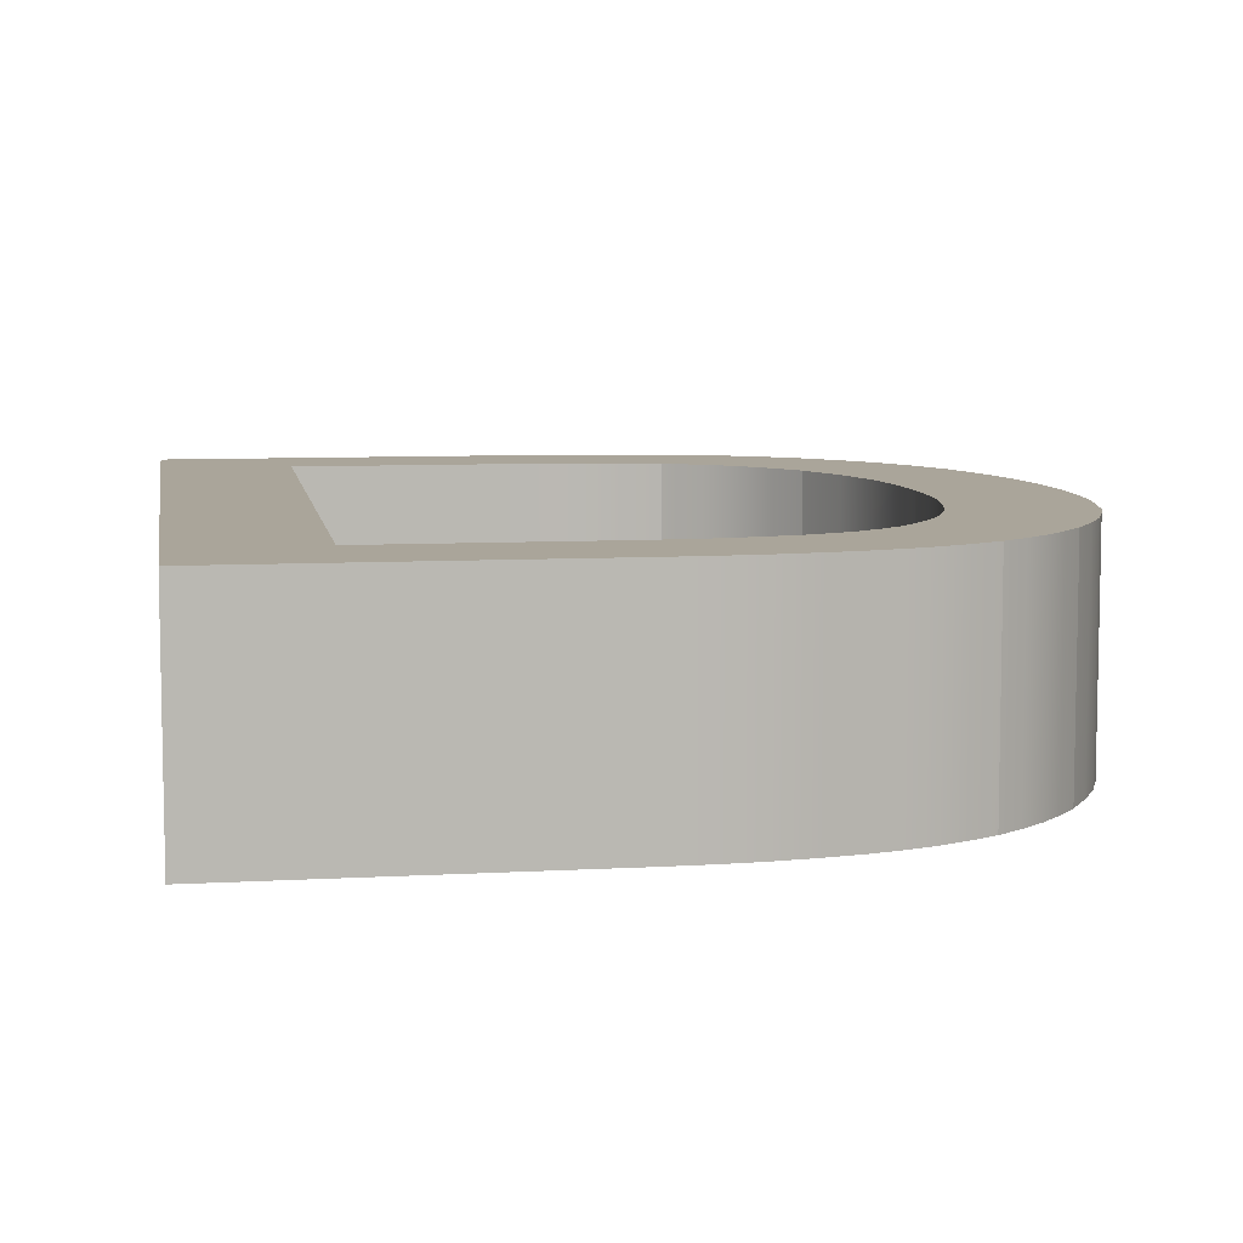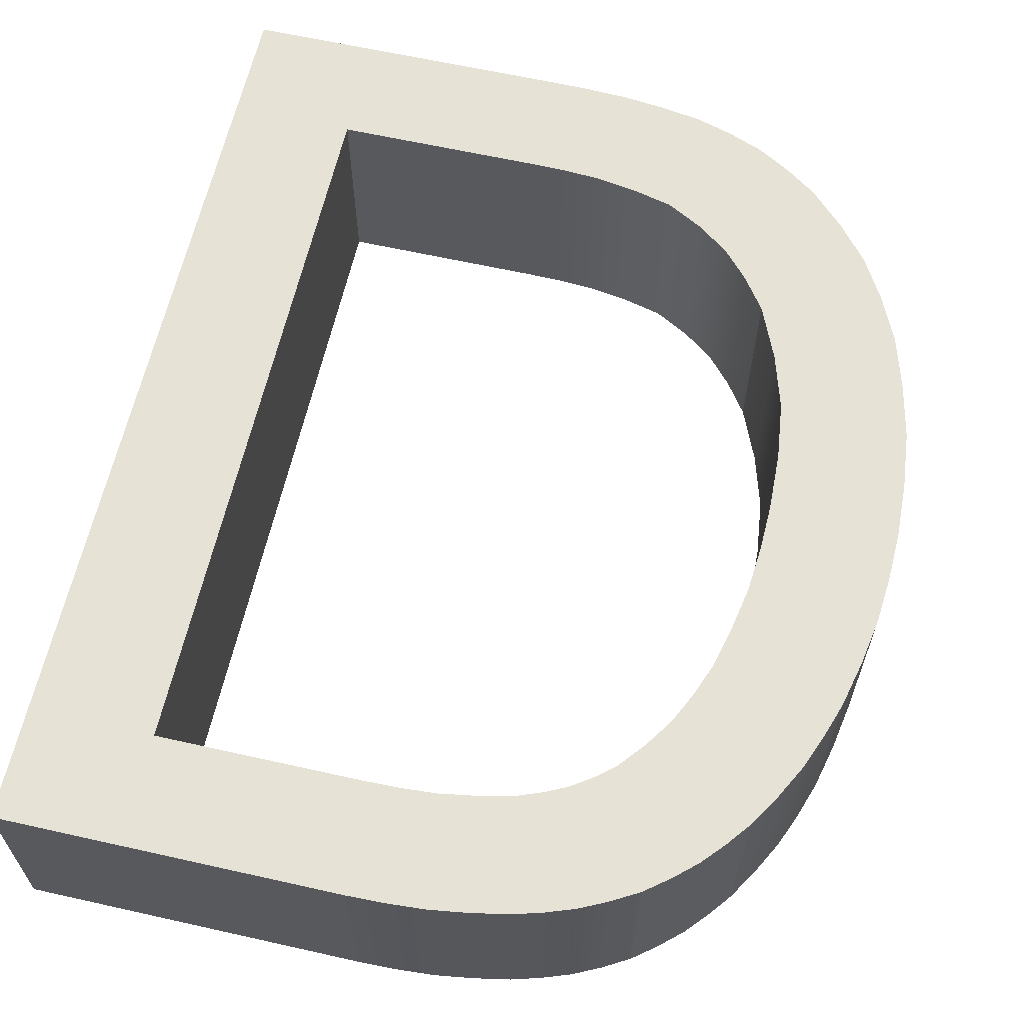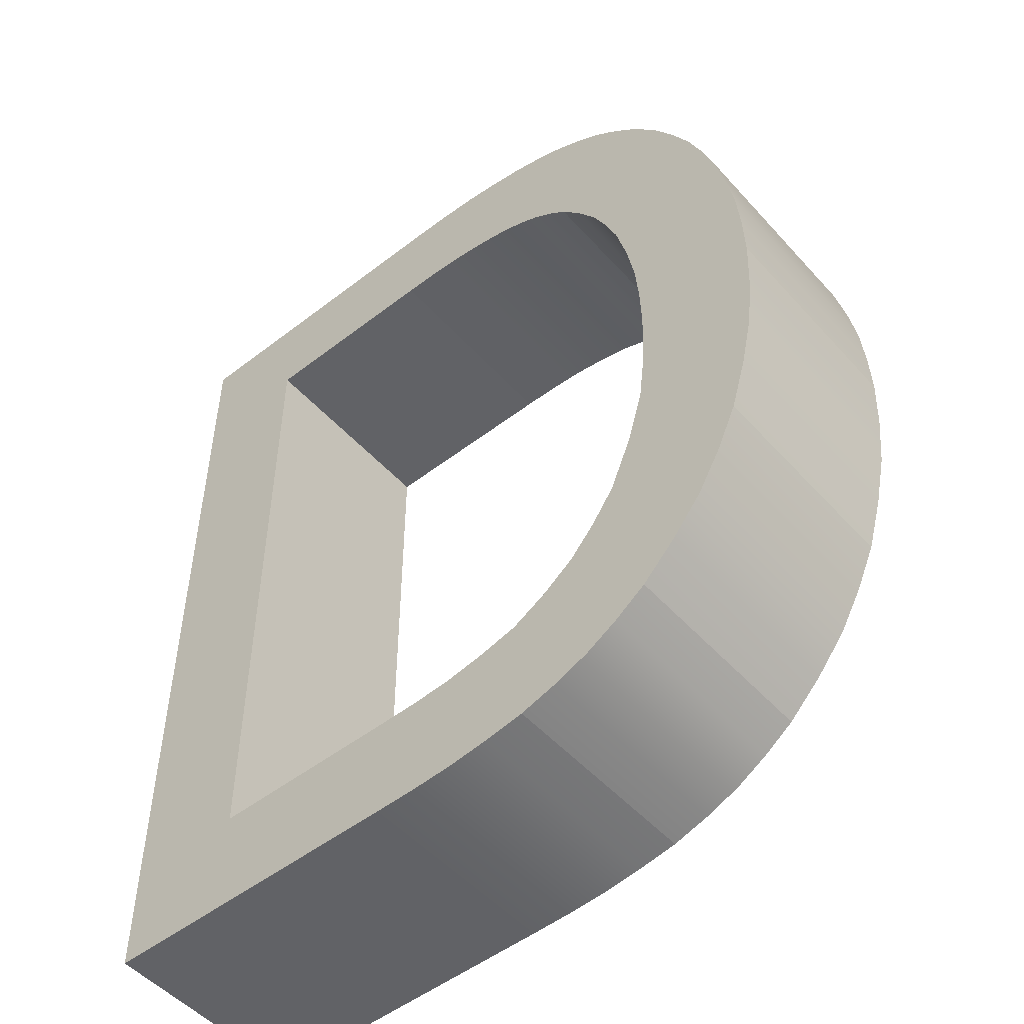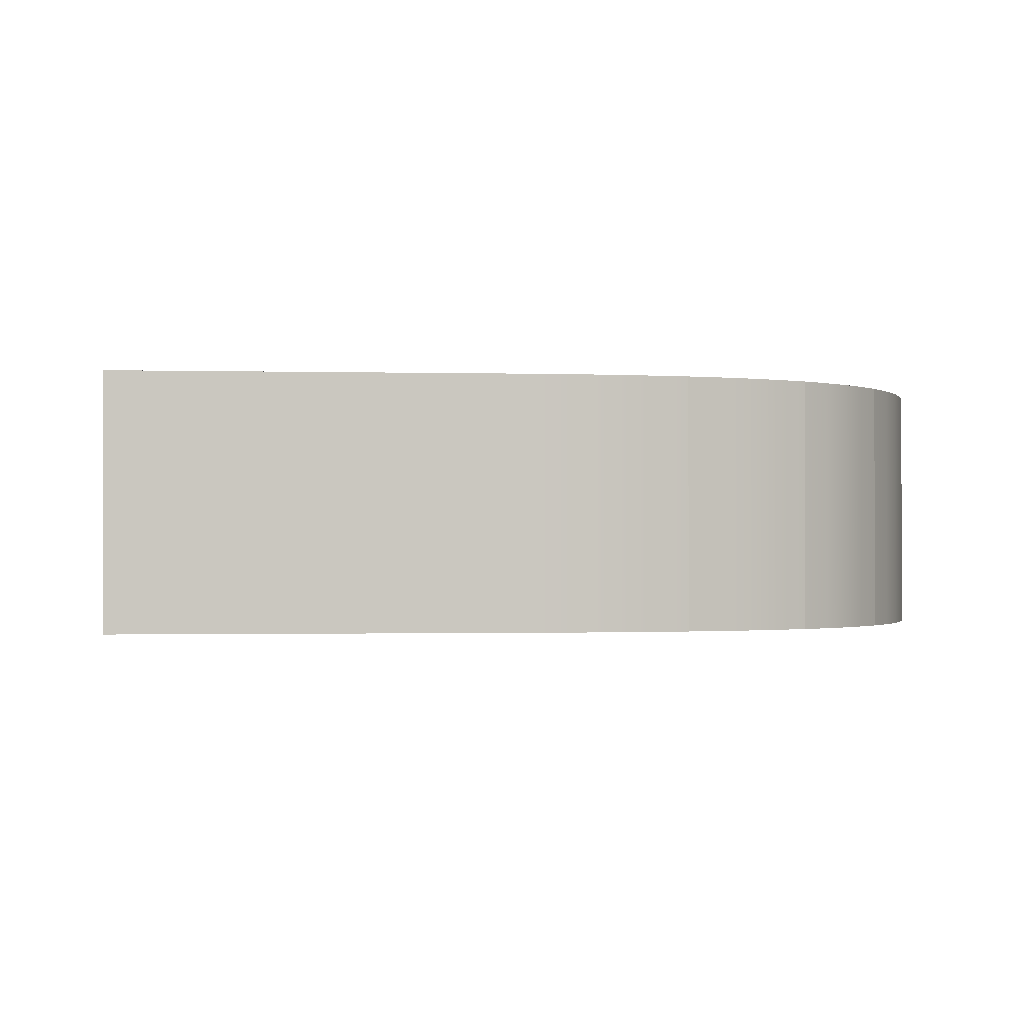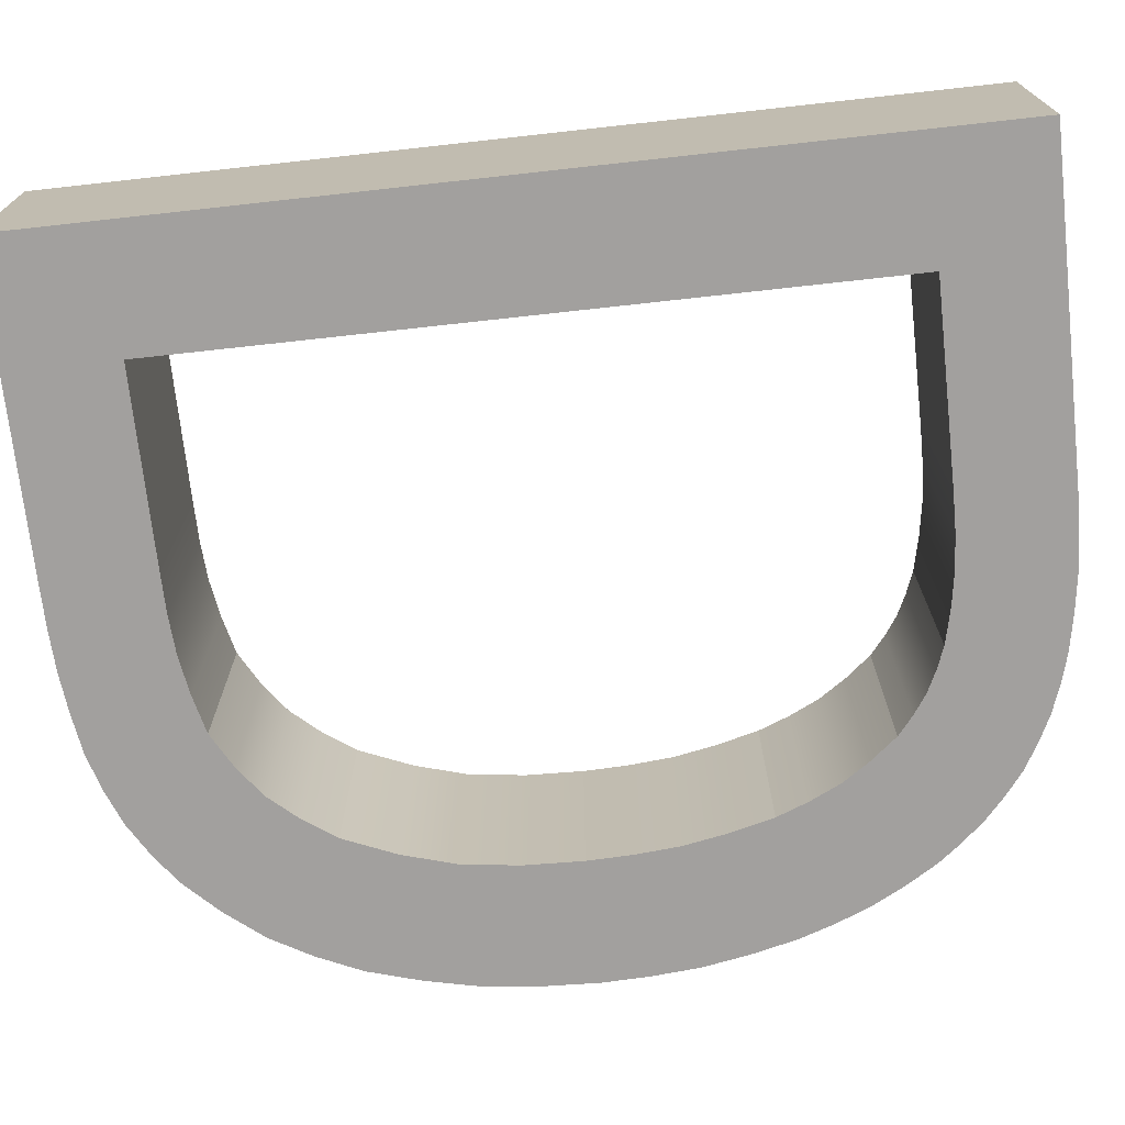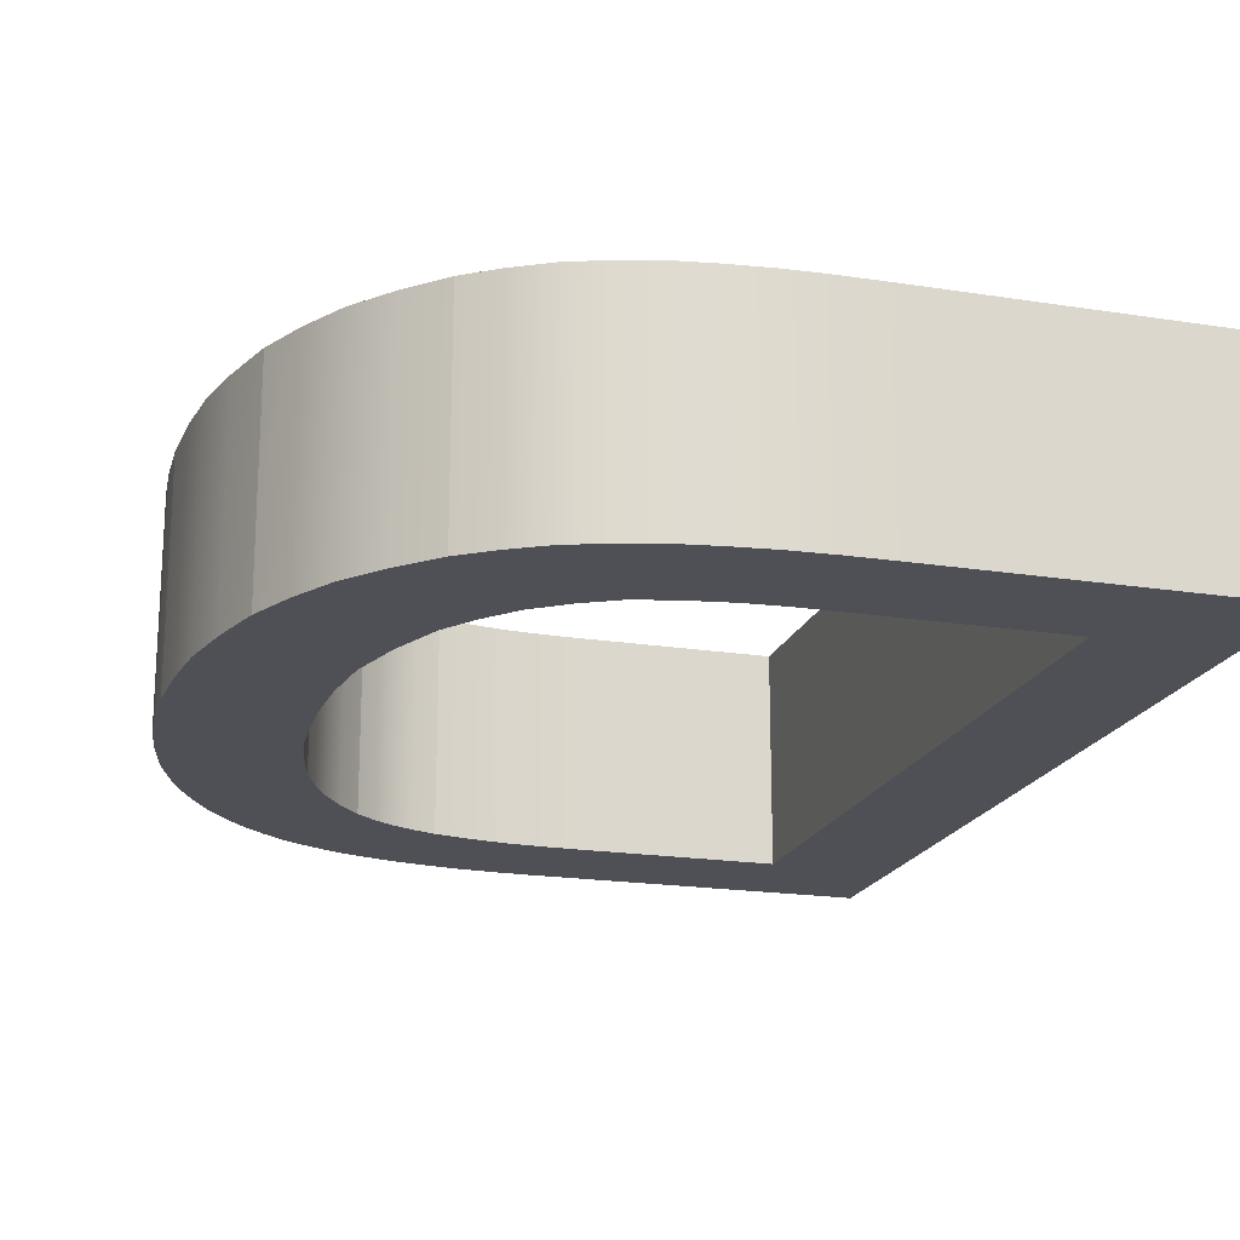
<metadata>
{"format":"obj","ext":"obj","renderer":"f3d","projection":"perspective","resolution":1024,"background":"white","views":[{"elev":7.7,"azim":-9.2,"up":"+Y"},{"elev":63.0,"azim":12.8,"up":"+Y"},{"elev":-50.7,"azim":40.2,"up":"+Z"},{"elev":-0.9,"azim":-6.2,"up":"+Y"},{"elev":-71.9,"azim":-83.7,"up":"+Y"},{"elev":-19.4,"azim":163.5,"up":"+Y"}]}
</metadata>
<code>
g Body49
v -152.9 0 60.97
v -157.5 0 60.97
v -157.5 5 60.97
v -152.9 5 60.97
v -149.6 0 60.57
v -150.4 0 60.76
v -151.2 0 60.9
v -152.1 0 60.96
v -152.1 5 60.96
v -151.2 5 60.9
v -150.4 5 60.76
v -149.6 5 60.57
v -147.6 0 59.45
v -148.1 0 59.81
v -148.5 0 60.12
v -149 0 60.37
v -149 5 60.37
v -148.5 5 60.12
v -148.1 5 59.81
v -147.6 5 59.45
v -146 0 56.71
v -146.3 0 57.46
v -146.7 0 58.17
v -147.1 0 58.83
v -147.1 5 58.83
v -146.7 5 58.17
v -146.3 5 57.46
v -146 5 56.71
v -145.5 0 52.53
v -145.5 0 53.59
v -145.6 0 54.64
v -145.8 0 55.68
v -145.8 5 55.68
v -145.6 5 54.64
v -145.5 5 53.59
v -145.5 5 52.53
v -146.6 0 47.3
v -146 0 48.55
v -145.7 0 49.84
v -145.5 0 51.17
v -145.5 5 51.17
v -145.7 5 49.84
v -146 5 48.55
v -146.6 5 47.3
v -149.3 0 44.86
v -148.5 0 45.31
v -147.7 0 45.85
v -147.1 0 46.54
v -147.1 5 46.54
v -147.7 5 45.85
v -148.5 5 45.31
v -149.3 5 44.86
v -153 0 44.41
v -152.1 0 44.42
v -151.1 0 44.48
v -150.2 0 44.64
v -150.2 5 44.64
v -151.1 5 44.48
v -152.1 5 44.42
v -153 5 44.41
v -157.5 0 44.41
v -157.5 5 44.41
v -160.4 0 41.86
v -160.4 0 63.53
v -160.4 5 63.53
v -160.4 5 41.86
v -153 0 41.86
v -153 5 41.86
v -149.1 0 42.17
v -150 0 42.02
v -151 0 41.91
v -152 0 41.87
v -152 5 41.87
v -151 5 41.91
v -150 5 42.02
v -149.1 5 42.17
v -145.9 0 43.72
v -146.6 0 43.2
v -147.4 0 42.75
v -148.2 0 42.42
v -148.2 5 42.42
v -147.4 5 42.75
v -146.6 5 43.2
v -145.9 5 43.72
v -143.3 0 47.42
v -143.8 0 46.38
v -144.4 0 45.4
v -145.1 0 44.53
v -145.1 5 44.53
v -144.4 5 45.4
v -143.8 5 46.38
v -143.3 5 47.42
v -142.5 0 52.57
v -142.6 0 51.26
v -142.7 0 49.96
v -143 0 48.68
v -143 5 48.68
v -142.7 5 49.96
v -142.6 5 51.26
v -142.5 5 52.57
v -143.1 0 56.95
v -142.8 0 55.87
v -142.6 0 54.78
v -142.5 0 53.68
v -142.5 5 53.68
v -142.6 5 54.78
v -142.8 5 55.87
v -143.1 5 56.95
v -144.6 0 60.11
v -144.1 0 59.36
v -143.7 0 58.59
v -143.4 0 57.78
v -143.4 5 57.78
v -143.7 5 58.59
v -144.1 5 59.36
v -144.6 5 60.11
v -146.5 0 62.07
v -146 0 61.64
v -145.5 0 61.18
v -145 0 60.66
v -145 5 60.66
v -145.5 5 61.18
v -146 5 61.64
v -146.5 5 62.07
v -149.1 0 63.16
v -148.4 0 62.96
v -147.8 0 62.73
v -147.1 0 62.42
v -147.1 5 62.42
v -147.8 5 62.73
v -148.4 5 62.96
v -149.1 5 63.16
v -152.6 0 63.53
v -151.7 0 63.51
v -150.8 0 63.45
v -150 0 63.32
v -150 5 63.32
v -150.8 5 63.45
v -151.7 5 63.51
v -152.6 5 63.53
f 1 2 4
f 4 2 3
f 5 6 12
f 12 6 11
f 11 6 7
f 11 7 10
f 10 7 8
f 10 8 9
f 9 8 1
f 9 1 4
f 13 14 20
f 20 14 19
f 19 14 15
f 19 15 18
f 18 15 16
f 18 16 17
f 17 16 5
f 17 5 12
f 21 22 28
f 28 22 27
f 27 22 23
f 27 23 26
f 26 23 24
f 26 24 25
f 25 24 13
f 25 13 20
f 29 30 36
f 36 30 35
f 35 30 31
f 35 31 34
f 34 31 32
f 34 32 33
f 33 32 21
f 33 21 28
f 37 38 44
f 44 38 43
f 43 38 39
f 43 39 42
f 42 39 40
f 42 40 41
f 41 40 29
f 41 29 36
f 45 46 52
f 52 46 51
f 51 46 47
f 51 47 50
f 50 47 48
f 50 48 49
f 49 48 37
f 49 37 44
f 53 54 60
f 60 54 59
f 59 54 55
f 59 55 58
f 58 55 56
f 58 56 57
f 57 56 45
f 57 45 52
f 61 53 62
f 62 53 60
f 2 61 3
f 3 61 62
f 63 64 66
f 66 64 65
f 67 63 68
f 68 63 66
f 69 70 76
f 76 70 75
f 75 70 71
f 75 71 74
f 74 71 72
f 74 72 73
f 73 72 67
f 73 67 68
f 77 78 84
f 84 78 83
f 83 78 79
f 83 79 82
f 82 79 80
f 82 80 81
f 81 80 69
f 81 69 76
f 85 86 92
f 92 86 91
f 91 86 87
f 91 87 90
f 90 87 88
f 90 88 89
f 89 88 77
f 89 77 84
f 93 94 100
f 100 94 99
f 99 94 95
f 99 95 98
f 98 95 96
f 98 96 97
f 97 96 85
f 97 85 92
f 101 102 108
f 108 102 107
f 107 102 103
f 107 103 106
f 106 103 104
f 106 104 105
f 105 104 93
f 105 93 100
f 109 110 116
f 116 110 115
f 115 110 111
f 115 111 114
f 114 111 112
f 114 112 113
f 113 112 101
f 113 101 108
f 117 118 124
f 124 118 123
f 123 118 119
f 123 119 122
f 122 119 120
f 122 120 121
f 121 120 109
f 121 109 116
f 125 126 132
f 132 126 131
f 131 126 127
f 131 127 130
f 130 127 128
f 130 128 129
f 129 128 117
f 129 117 124
f 133 134 140
f 140 134 139
f 139 134 135
f 139 135 138
f 138 135 136
f 138 136 137
f 137 136 125
f 137 125 132
f 64 133 65
f 65 133 140
f 66 65 3
f 3 65 140
f 3 140 4
f 4 140 9
f 9 140 139
f 9 139 10
f 10 139 138
f 10 138 11
f 11 138 137
f 11 137 12
f 12 137 132
f 12 132 131
f 12 131 17
f 17 131 130
f 17 130 18
f 18 130 129
f 18 129 19
f 19 129 124
f 19 124 20
f 20 124 123
f 20 123 122
f 20 122 25
f 25 122 121
f 25 121 26
f 26 121 116
f 26 116 115
f 26 115 27
f 27 115 114
f 27 114 28
f 28 114 113
f 28 113 108
f 28 108 33
f 33 108 107
f 33 107 34
f 34 107 106
f 34 106 35
f 35 106 105
f 35 105 36
f 36 105 100
f 36 100 99
f 36 99 41
f 41 99 98
f 41 98 42
f 42 98 97
f 42 97 43
f 43 97 92
f 43 92 91
f 43 91 44
f 44 91 90
f 44 90 89
f 44 89 49
f 49 89 84
f 49 84 50
f 50 84 83
f 50 83 51
f 51 83 82
f 51 82 81
f 51 81 52
f 52 81 76
f 52 76 57
f 57 76 75
f 57 75 58
f 58 75 74
f 58 74 59
f 59 74 73
f 59 73 68
f 66 62 68
f 68 62 60
f 68 60 59
f 62 66 3
f 64 2 133
f 133 2 1
f 133 1 8
f 64 63 2
f 2 63 61
f 61 63 67
f 61 67 53
f 53 67 54
f 54 67 72
f 54 72 71
f 54 71 55
f 55 71 70
f 55 70 56
f 56 70 69
f 56 69 45
f 45 69 80
f 45 80 46
f 46 80 79
f 46 79 78
f 46 78 47
f 47 78 77
f 47 77 48
f 48 77 88
f 48 88 37
f 37 88 87
f 37 87 86
f 37 86 38
f 38 86 85
f 38 85 96
f 38 96 39
f 39 96 95
f 39 95 40
f 40 95 94
f 40 94 29
f 29 94 93
f 29 93 104
f 29 104 30
f 30 104 103
f 30 103 31
f 31 103 102
f 31 102 32
f 32 102 101
f 32 101 21
f 21 101 112
f 21 112 111
f 21 111 22
f 22 111 110
f 22 110 23
f 23 110 109
f 23 109 120
f 23 120 24
f 24 120 119
f 24 119 13
f 13 119 118
f 13 118 117
f 13 117 14
f 14 117 128
f 14 128 15
f 15 128 127
f 15 127 16
f 16 127 126
f 16 126 5
f 5 126 125
f 5 125 136
f 5 136 6
f 6 136 135
f 6 135 7
f 7 135 134
f 7 134 8
f 8 134 133

</code>
